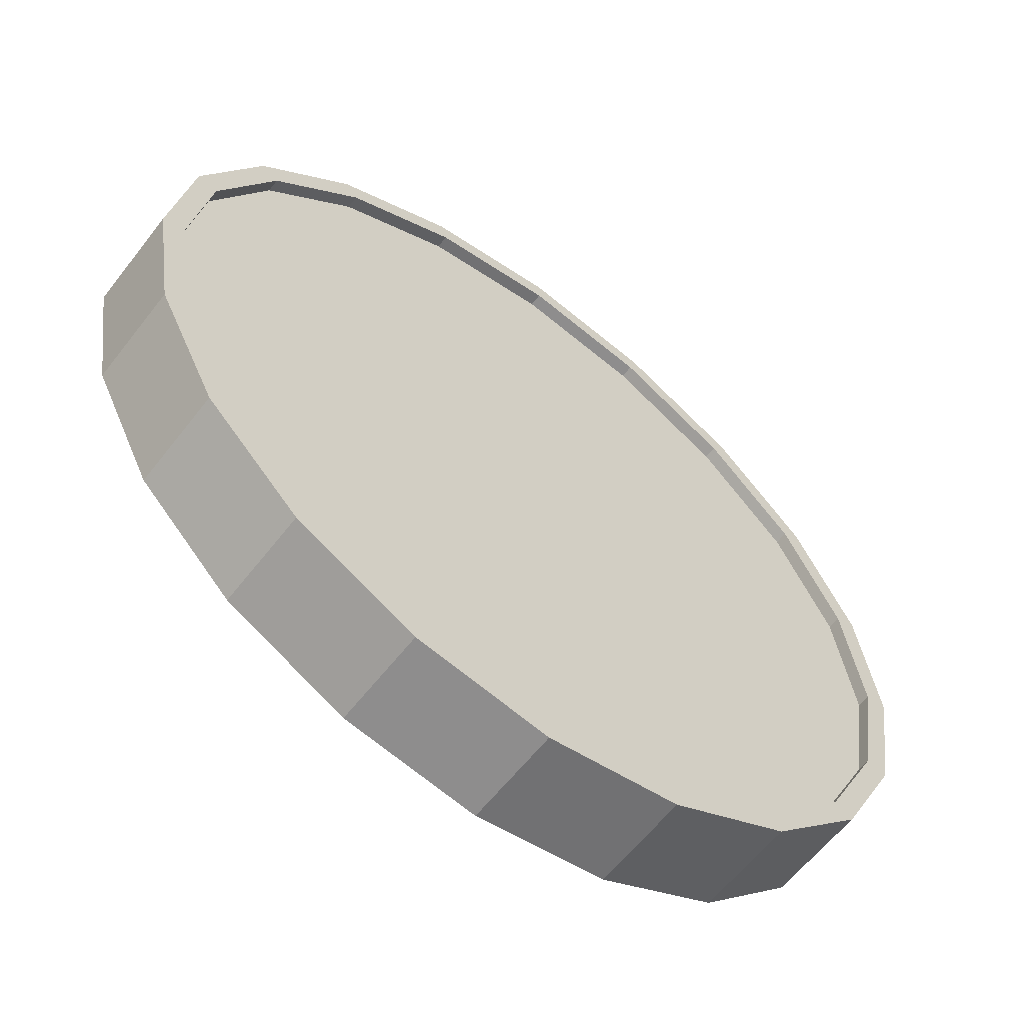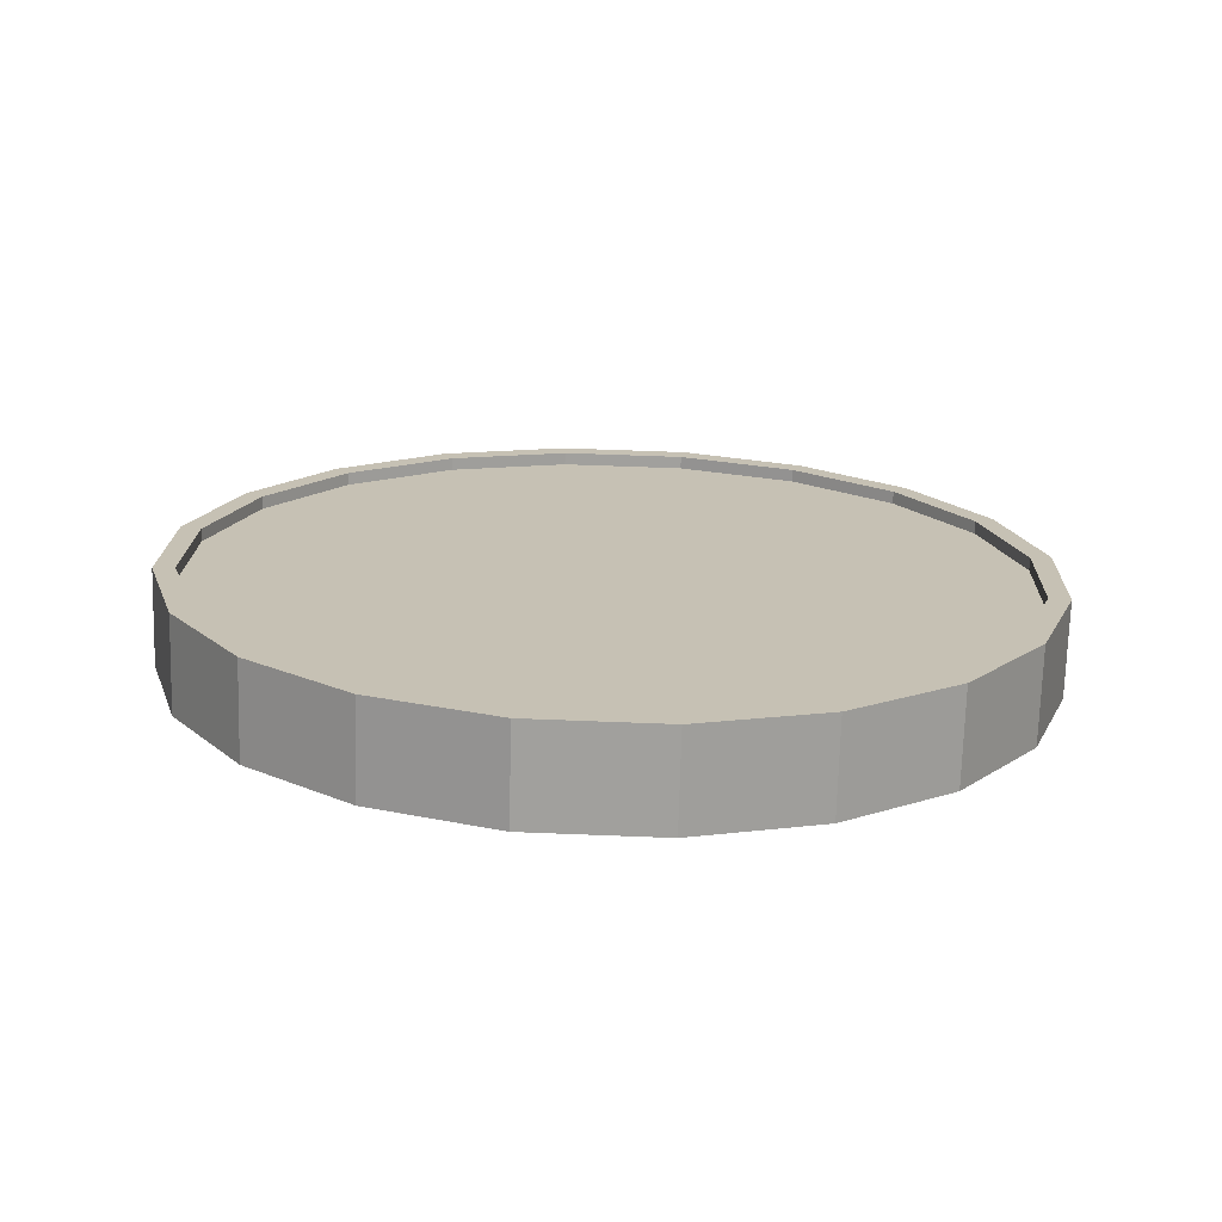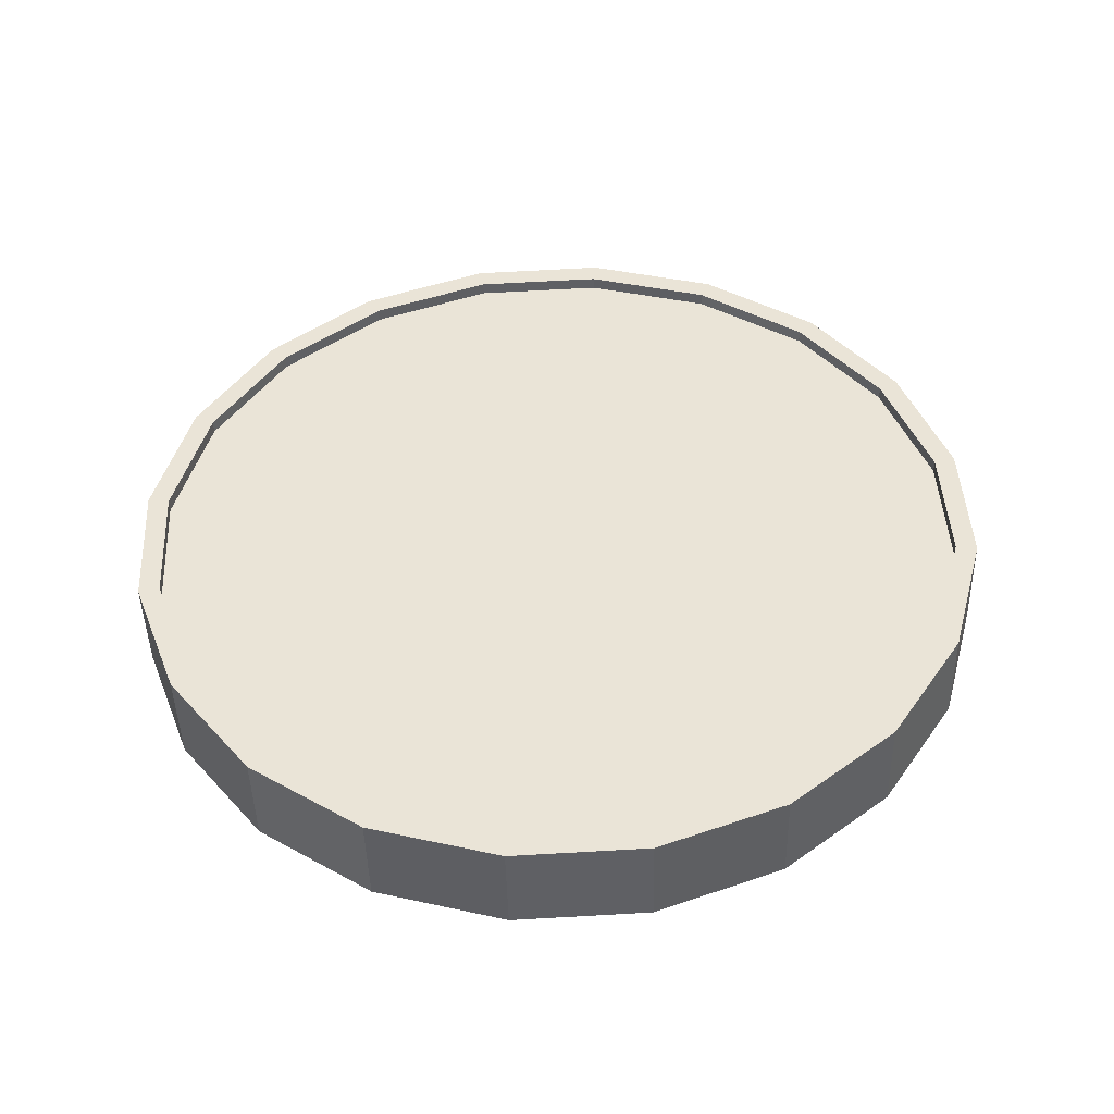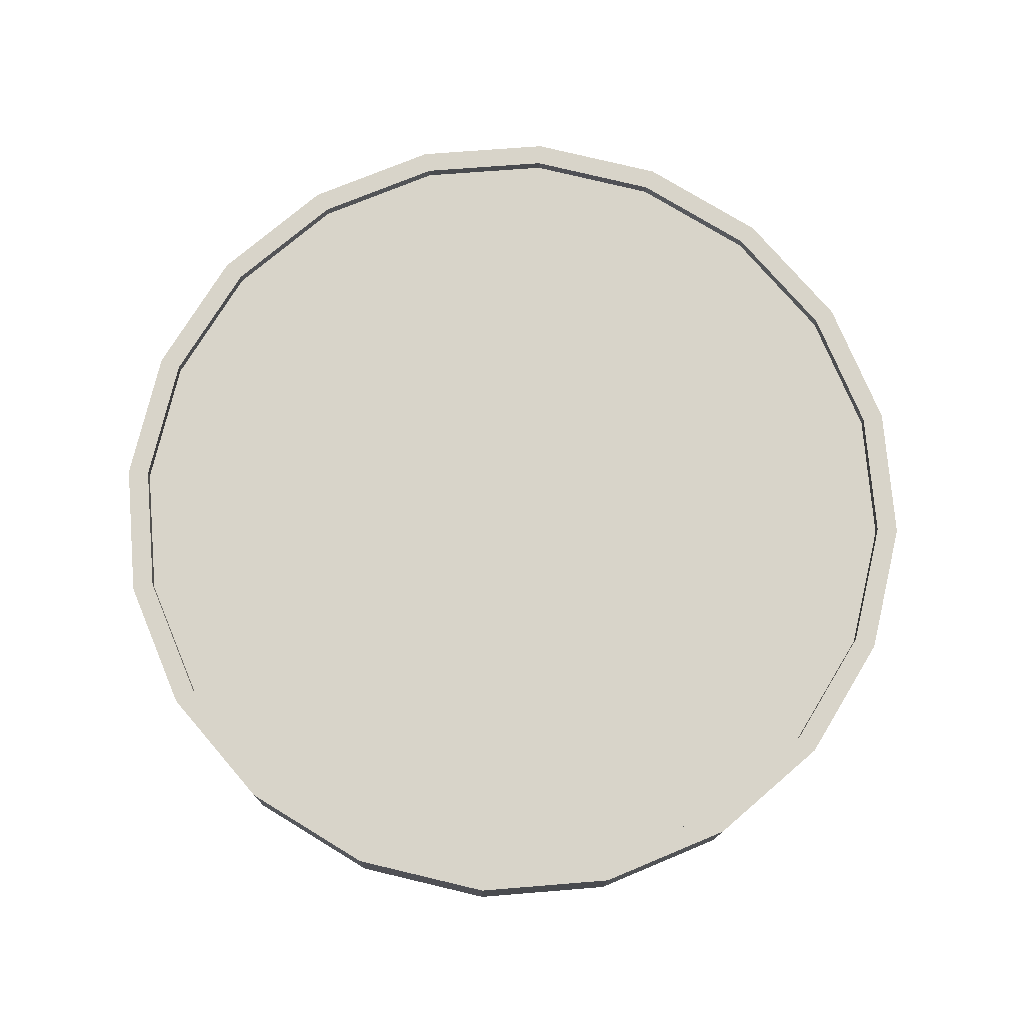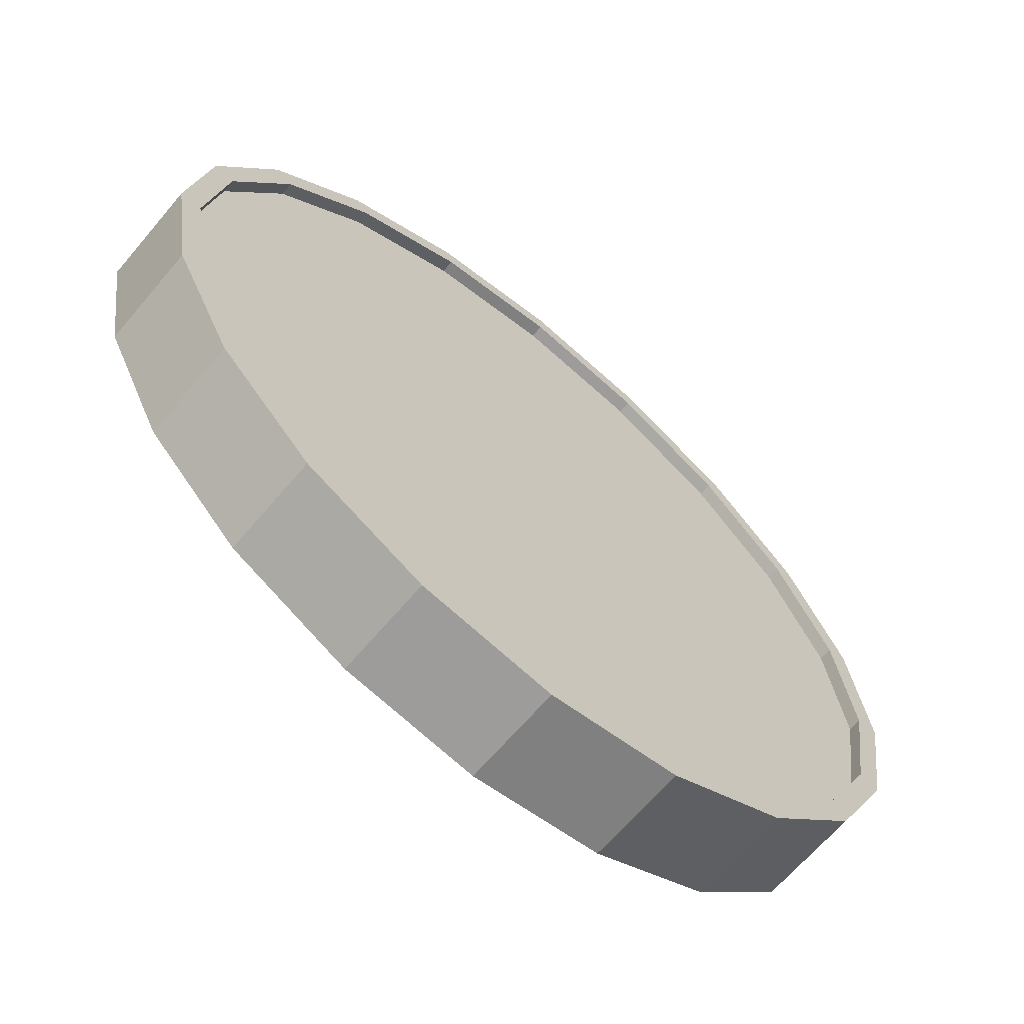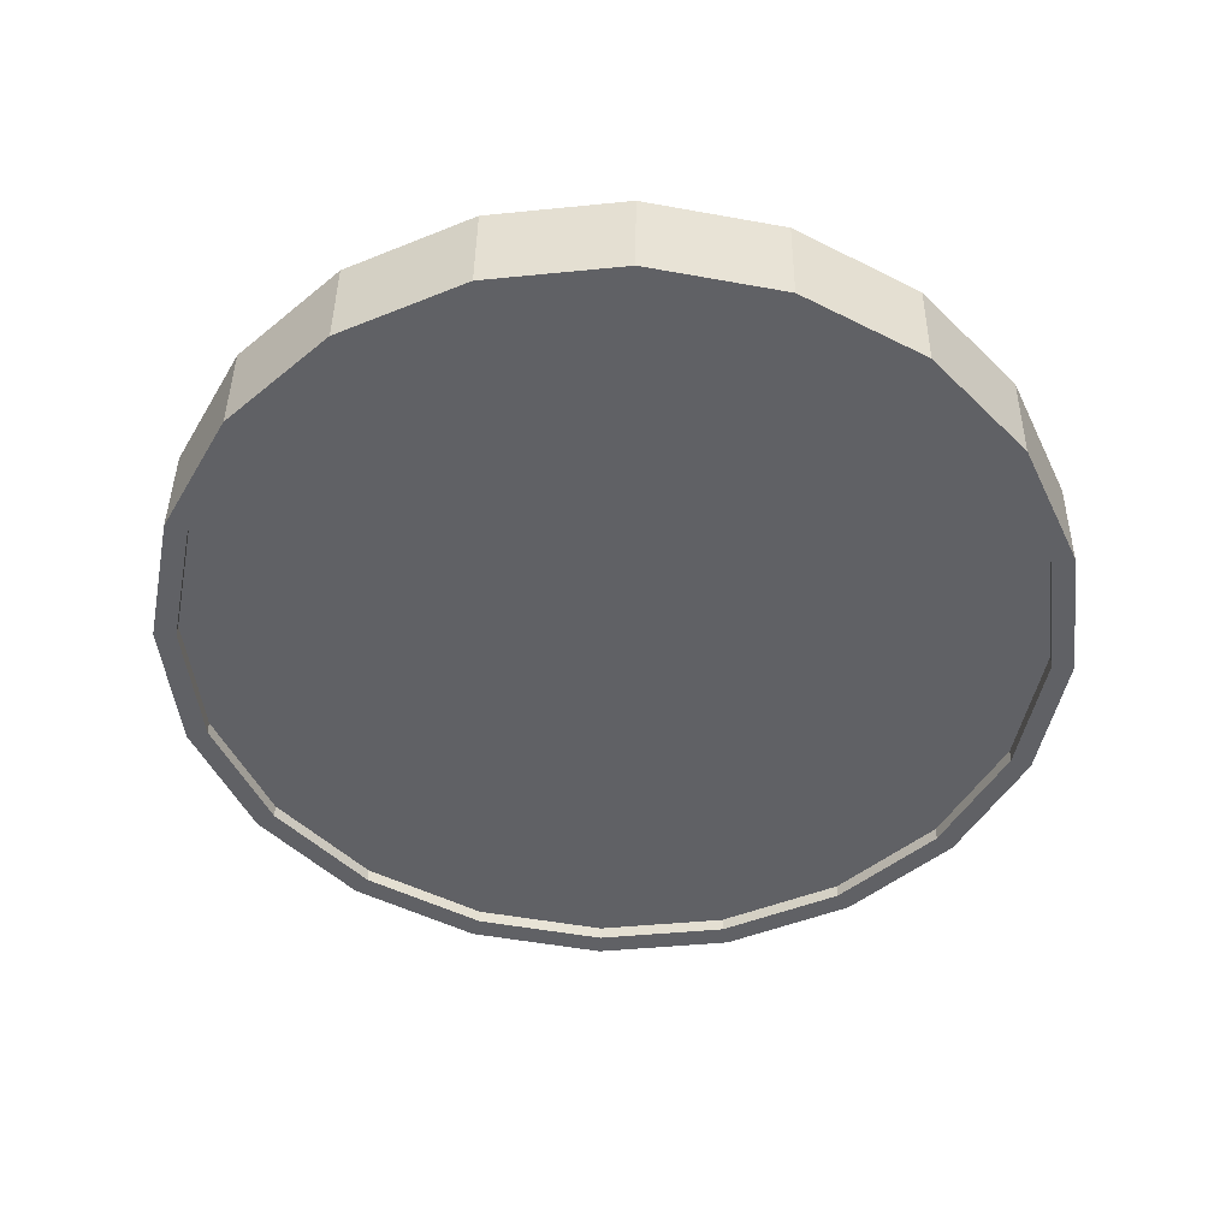
<metadata>
{"format":"obj","ext":"obj","renderer":"f3d","projection":"perspective","resolution":1024,"background":"white","views":[{"elev":-60.4,"azim":-35.8,"up":"+Y"},{"elev":17.4,"azim":28.7,"up":"+Z"},{"elev":46.2,"azim":-137.9,"up":"+Z"},{"elev":74.1,"azim":58.3,"up":"+Z"},{"elev":-65.6,"azim":-38.4,"up":"+Y"},{"elev":-49.6,"azim":69.8,"up":"+Z"}]}
</metadata>
<code>
o Cylinder
v 0.996 1 -0.1438
v 1.003 1 0.08147
v 0.9471 0.691 -0.1423
v 0.9541 0.691 0.08299
v 0.8051 0.4122 -0.1378
v 0.8121 0.4122 0.08742
v 0.584 0.191 -0.1309
v 0.591 0.191 0.09431
v 0.3054 0.04894 -0.1223
v 0.3124 0.04894 0.103
v -0.003511 -0 -0.1126
v 0.003511 -0 0.1126
v -0.3124 0.04894 -0.103
v -0.3054 0.04894 0.1223
v -0.591 0.191 -0.09431
v -0.584 0.191 0.1309
v -0.8121 0.4122 -0.08742
v -0.8051 0.4122 0.1378
v -0.9541 0.691 -0.08299
v -0.9471 0.691 0.1423
v -1.003 1 -0.08147
v -0.996 1 0.1438
v -0.9541 1.309 -0.08299
v -0.9471 1.309 0.1423
v -0.8121 1.588 -0.08742
v -0.8051 1.588 0.1378
v -0.591 1.809 -0.09431
v -0.584 1.809 0.1309
v -0.3124 1.951 -0.103
v -0.3054 1.951 0.1223
v -0.00351 2 -0.1126
v 0.003512 2 0.1126
v 0.3054 1.951 -0.1223
v 0.3124 1.951 0.103
v 0.584 1.809 -0.1309
v 0.591 1.809 0.09431
v 0.8051 1.588 -0.1378
v 0.8121 1.588 0.08742
v 0.9471 1.309 -0.1423
v 0.9541 1.309 0.08299
v 0.9066 0.7064 0.08447
v 0.953 1 0.08303
v 0.7717 0.4416 0.08868
v 0.5616 0.2314 0.09523
v 0.2969 0.0965 0.1035
v 0.003511 0.05 0.1126
v -0.2899 0.0965 0.1218
v -0.5546 0.2314 0.13
v -0.7647 0.4416 0.1366
v -0.8996 0.7064 0.1408
v -0.946 1 0.1422
v -0.8996 1.294 0.1408
v -0.7647 1.558 0.1366
v -0.5546 1.769 0.13
v -0.2899 1.904 0.1218
v 0.003512 1.95 0.1126
v 0.2969 1.904 0.1035
v 0.5616 1.769 0.09523
v 0.7717 1.558 0.08868
v 0.9066 1.294 0.08447
v 0.9056 0.7064 0.05449
v 0.9521 1 0.05304
v 0.7708 0.4416 0.05869
v 0.5607 0.2314 0.06524
v 0.296 0.0965 0.07349
v 0.002576 0.05 0.08264
v -0.2908 0.0965 0.09179
v -0.5555 0.2314 0.1
v -0.7656 0.4416 0.1066
v -0.9005 0.7064 0.1108
v -0.947 1 0.1122
v -0.9005 1.294 0.1108
v -0.7656 1.558 0.1066
v -0.5555 1.769 0.1
v -0.2908 1.904 0.09179
v 0.002577 1.95 0.08264
v 0.296 1.904 0.07349
v 0.5607 1.769 0.06524
v 0.7708 1.558 0.05869
v 0.9056 1.294 0.05449
v 0.946 1 -0.1422
v 0.8996 0.7064 -0.1408
v 0.7647 0.4416 -0.1366
v 0.5546 0.2314 -0.13
v 0.2899 0.0965 -0.1218
v -0.003511 0.05 -0.1126
v -0.2969 0.0965 -0.1035
v -0.5616 0.2314 -0.09523
v -0.7717 0.4416 -0.08868
v -0.9066 0.7064 -0.08447
v -0.953 1 -0.08303
v -0.9066 1.294 -0.08447
v -0.7717 1.558 -0.08868
v -0.5616 1.769 -0.09523
v -0.2969 1.904 -0.1035
v -0.00351 1.95 -0.1126
v 0.2899 1.904 -0.1218
v 0.5546 1.769 -0.13
v 0.7647 1.558 -0.1366
v 0.8996 1.294 -0.1408
v 0.947 1 -0.1122
v 0.9005 0.7064 -0.1108
v 0.7656 0.4416 -0.1066
v 0.5555 0.2314 -0.1
v 0.2908 0.0965 -0.09179
v -0.002576 0.05 -0.08264
v -0.296 0.0965 -0.07349
v -0.5607 0.2314 -0.06524
v -0.7708 0.4416 -0.05869
v -0.9056 0.7064 -0.05449
v -0.9521 1 -0.05304
v -0.9056 1.294 -0.05449
v -0.7708 1.558 -0.05869
v -0.5607 1.769 -0.06524
v -0.296 1.904 -0.07349
v -0.002575 1.95 -0.08264
v 0.2908 1.904 -0.09179
v 0.5555 1.769 -0.1
v 0.7656 1.558 -0.1066
v 0.9005 1.294 -0.1108
g Cylinder_Cylinder_Material.001
f 1 2 4 3
f 3 4 6 5
f 5 6 8 7
f 7 8 10 9
f 9 10 12 11
f 11 12 14 13
f 13 14 16 15
f 15 16 18 17
f 17 18 20 19
f 19 20 22 21
f 21 22 24 23
f 23 24 26 25
f 25 26 28 27
f 27 28 30 29
f 29 30 32 31
f 31 32 34 33
f 33 34 36 35
f 35 36 38 37
f 14 12 46 47
f 37 38 40 39
f 39 40 2 1
f 21 23 92 91
f 50 49 69 70
f 24 22 51 52
f 34 32 56 57
f 10 8 44 45
f 20 18 49 50
f 30 28 54 55
f 40 38 59 60
f 6 4 41 43
f 16 14 47 48
f 26 24 52 53
f 36 34 57 58
f 12 10 45 46
f 22 20 50 51
f 32 30 55 56
f 2 40 60 42
f 8 6 43 44
f 18 16 48 49
f 4 2 42 41
f 28 26 53 54
f 38 36 58 59
f 61 62 80 79 78 77 76 75 74 73 72 71 70 69 68 67 66 65 64 63
f 43 41 61 63
f 58 57 77 78
f 51 50 70 71
f 44 43 63 64
f 59 58 78 79
f 52 51 71 72
f 45 44 64 65
f 60 59 79 80
f 53 52 72 73
f 46 45 65 66
f 42 60 80 62
f 54 53 73 74
f 47 46 66 67
f 55 54 74 75
f 48 47 67 68
f 56 55 75 76
f 49 48 68 69
f 41 42 62 61
f 57 56 76 77
f 83 84 104 103
f 31 33 97 96
f 7 9 85 84
f 17 19 90 89
f 27 29 95 94
f 37 39 100 99
f 3 5 83 82
f 13 15 88 87
f 23 25 93 92
f 33 35 98 97
f 9 11 86 85
f 19 21 91 90
f 29 31 96 95
f 39 1 81 100
f 5 7 84 83
f 15 17 89 88
f 1 3 82 81
f 25 27 94 93
f 35 37 99 98
f 11 13 87 86
f 101 102 103 104 105 106 107 108 109 110 111 112 113 114 115 116 117 118 119 120
f 98 99 119 118
f 91 92 112 111
f 84 85 105 104
f 99 100 120 119
f 92 93 113 112
f 85 86 106 105
f 100 81 101 120
f 93 94 114 113
f 86 87 107 106
f 94 95 115 114
f 87 88 108 107
f 95 96 116 115
f 88 89 109 108
f 81 82 102 101
f 96 97 117 116
f 89 90 110 109
f 82 83 103 102
f 97 98 118 117
f 90 91 111 110

</code>
